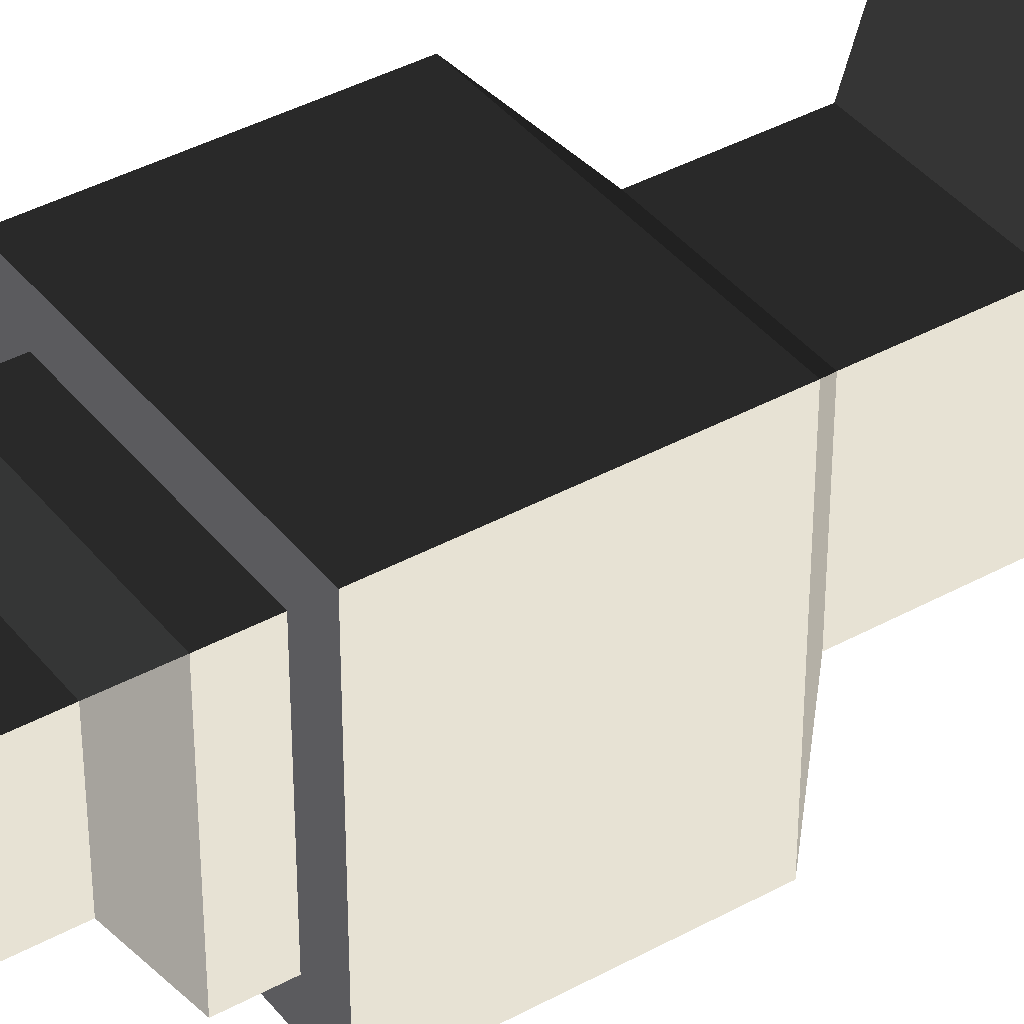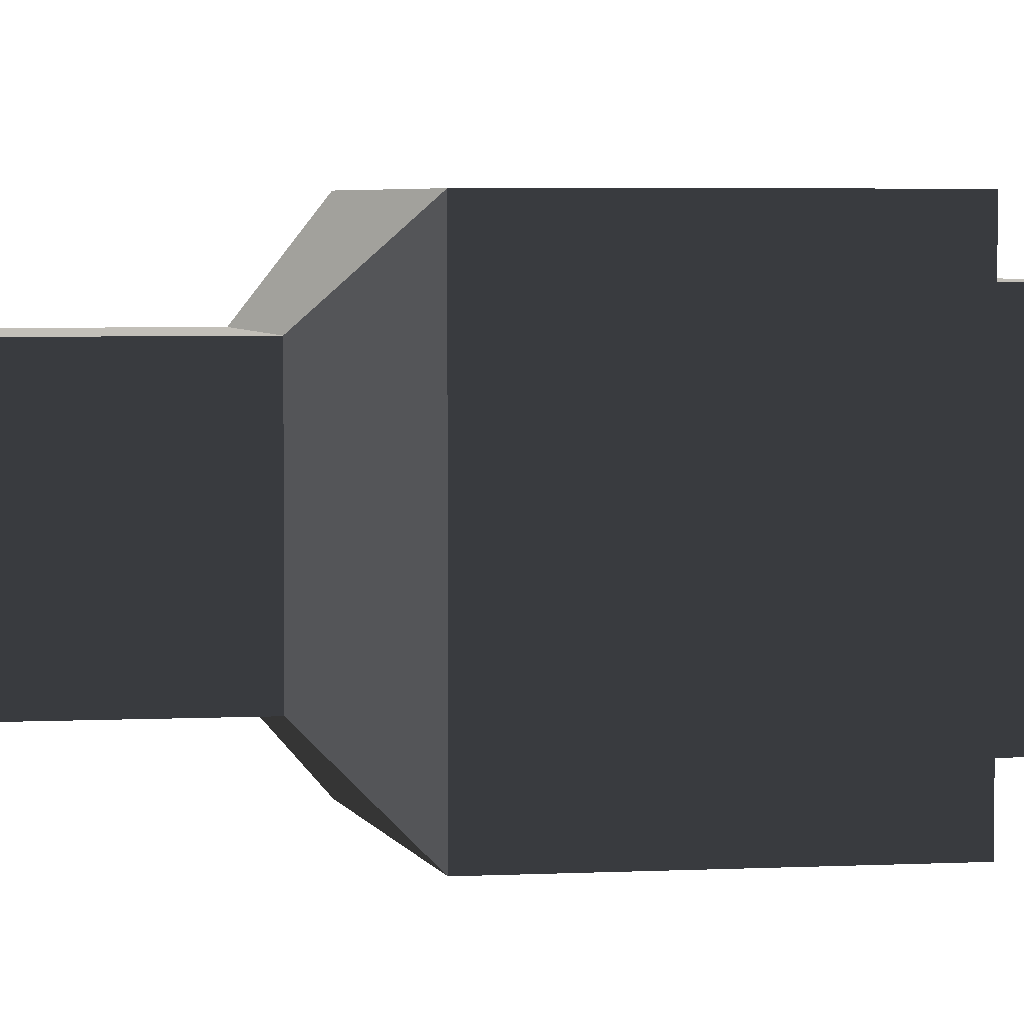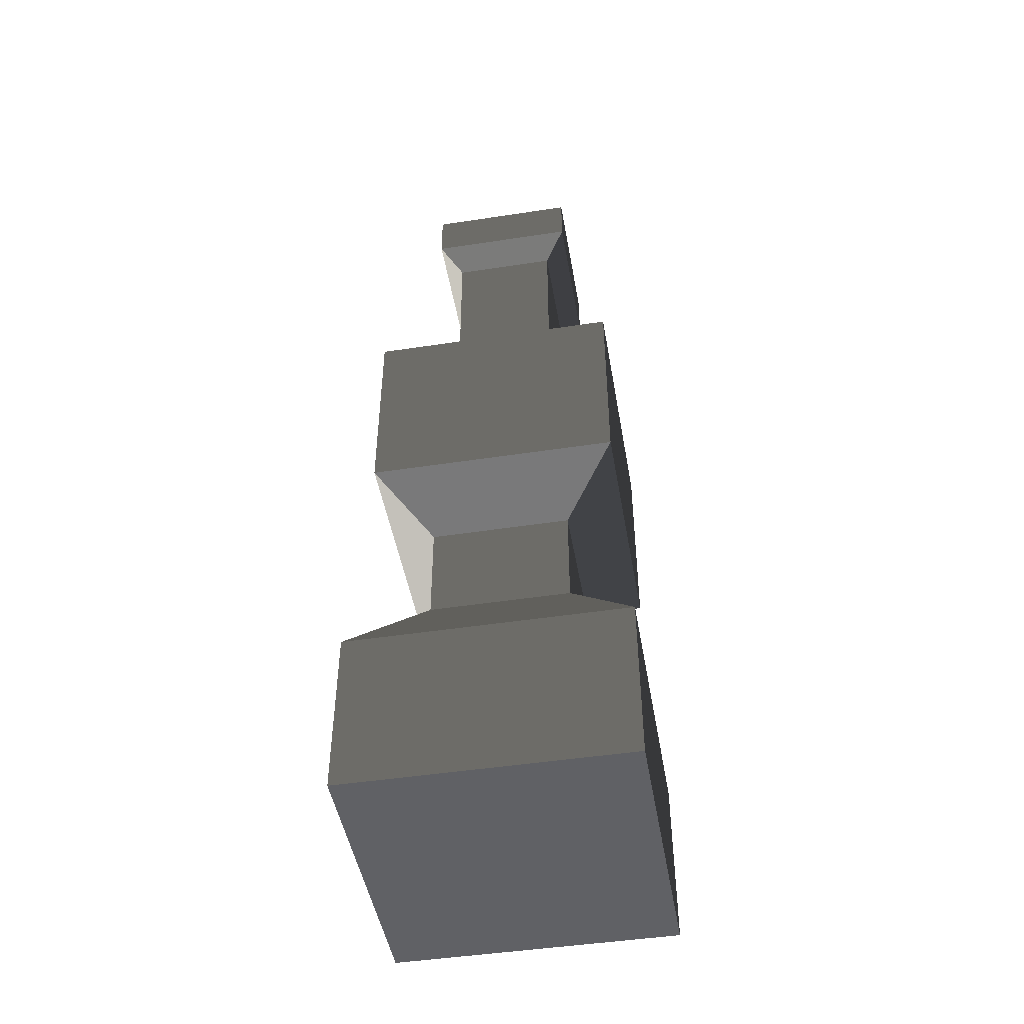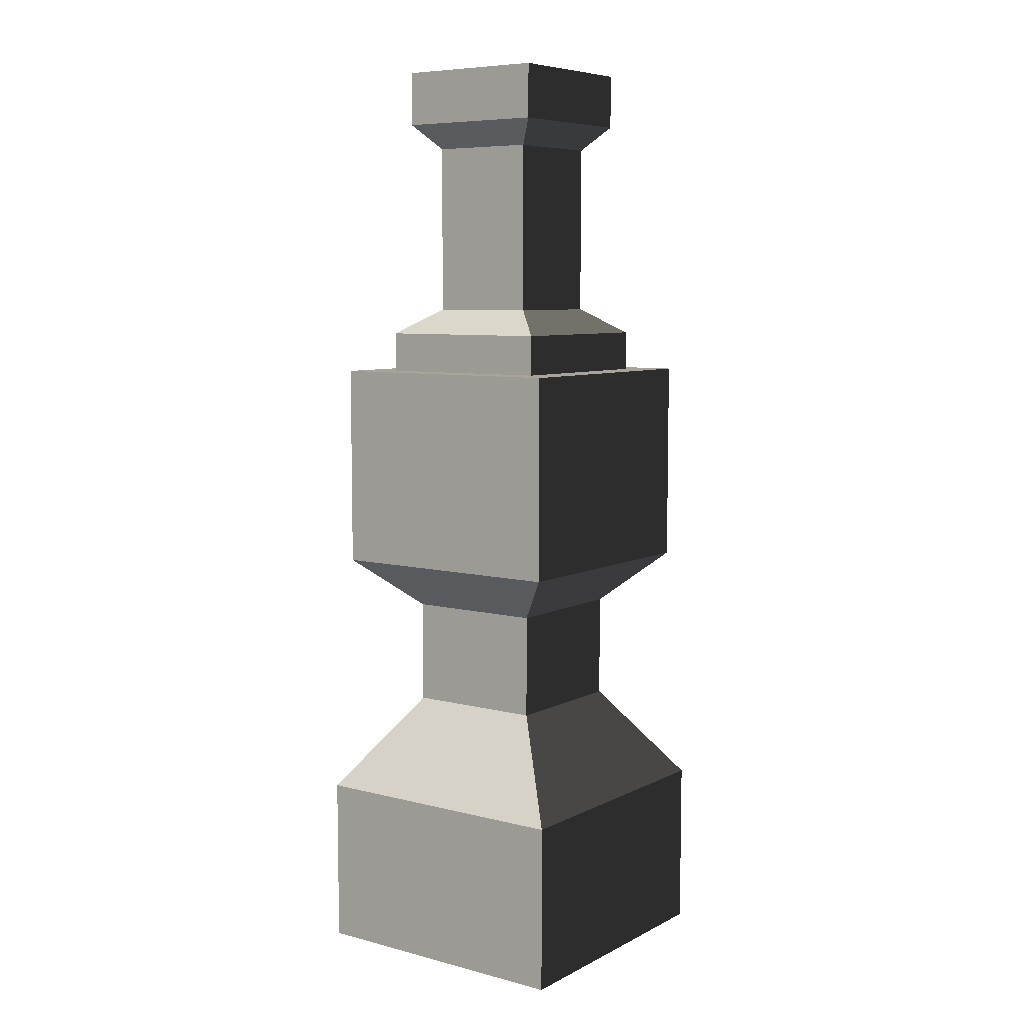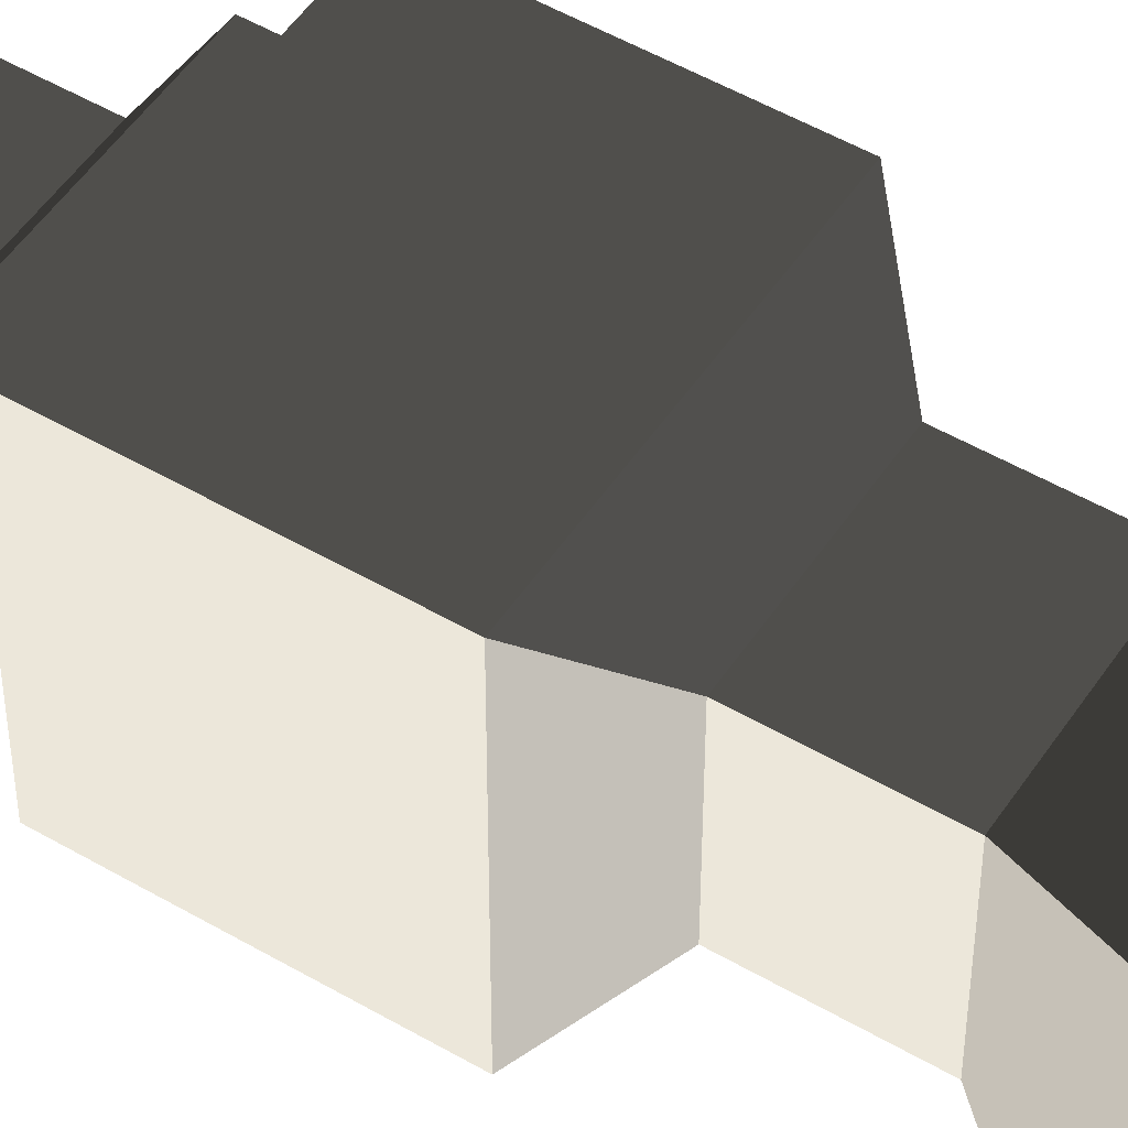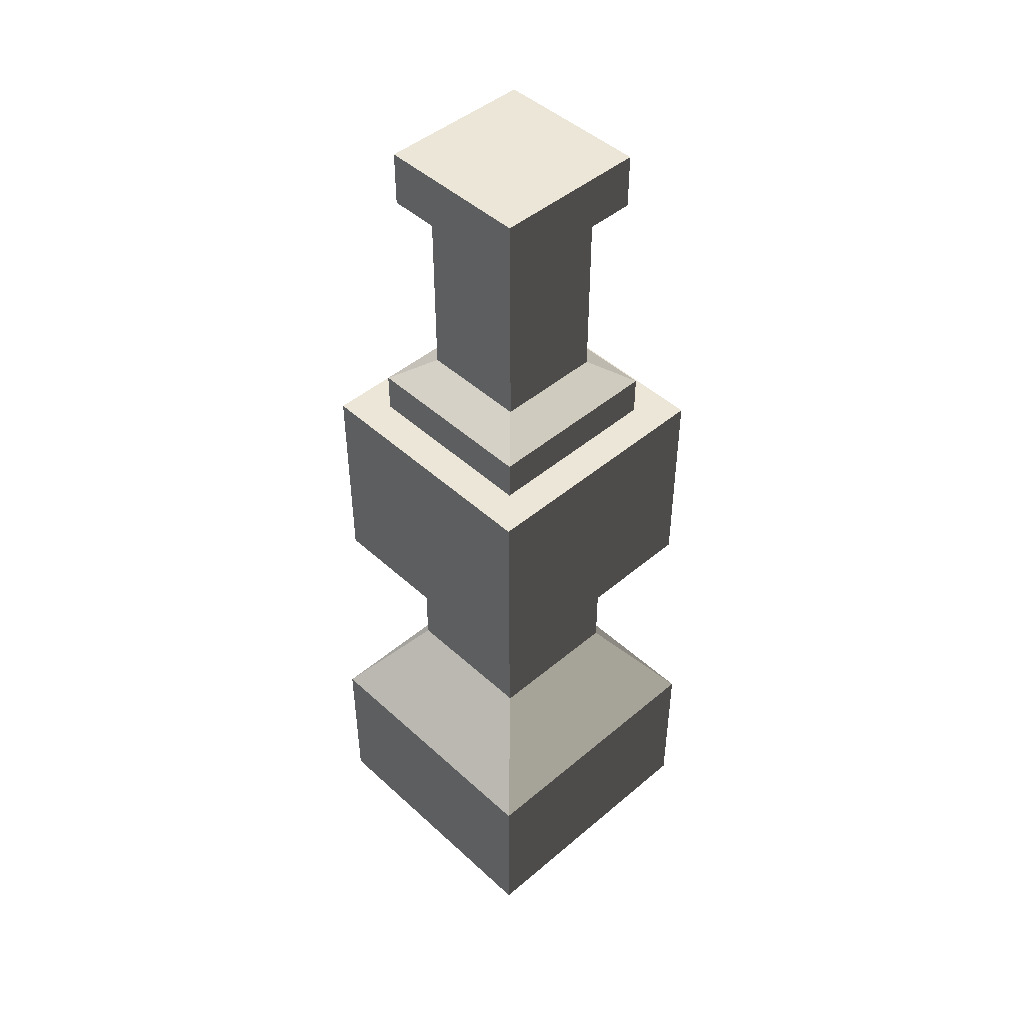
<metadata>
{"format":"obj","ext":"obj","renderer":"f3d","projection":"perspective","resolution":1024,"background":"white","views":[{"elev":39.7,"azim":-124.3,"up":"+Z"},{"elev":3.4,"azim":78.4,"up":"+Z"},{"elev":-47.2,"azim":-80.2,"up":"+Y"},{"elev":7.3,"azim":36.1,"up":"+Y"},{"elev":50.9,"azim":-57.5,"up":"+Z"},{"elev":46.4,"azim":46.1,"up":"+Y"}]}
</metadata>
<code>
v -0.618 0 0.618
v -0.618 0.7584 0.618
v 0.618 0.7584 0.618
v 0.618 0 0.618
v -0.3402 4.204 0.3402
v -0.3402 4.204 -0.3402
v 0.3402 4.204 -0.3402
v 0.3402 4.204 0.3402
v -0.618 0.7584 -0.618
v -0.618 0 -0.618
v 0.618 0 -0.618
v 0.618 0.7584 -0.618
v -0.618 0 -0.618
v -0.618 0 0.618
v 0.618 0 0.618
v 0.618 0 -0.618
v 0.618 0 0.618
v 0.618 0.7584 0.618
v 0.618 0.7584 -0.618
v 0.618 0 -0.618
v -0.618 0 -0.618
v -0.618 0.7584 -0.618
v -0.618 0.7584 0.618
v -0.618 0 0.618
v -0.3139 1.185 0.3139
v -0.3139 1.654 0.3139
v 0.3139 1.654 0.3139
v 0.3139 1.185 0.3139
v -0.3139 1.185 -0.3139
v -0.3139 1.654 -0.3139
v -0.3139 1.654 0.3139
v -0.3139 1.185 0.3139
v -0.3139 1.654 -0.3139
v -0.3139 1.185 -0.3139
v 0.3139 1.185 -0.3139
v 0.3139 1.654 -0.3139
v 0.3139 1.185 0.3139
v 0.3139 1.654 0.3139
v 0.3139 1.654 -0.3139
v 0.3139 1.185 -0.3139
v -0.5547 2.801 0.5547
v -0.3998 2.801 0.3998
v 0.3998 2.801 0.3998
v 0.5547 2.801 0.5547
v -0.5547 2.801 -0.5547
v -0.3998 2.801 -0.3998
v 0.5547 2.801 -0.5547
v 0.3998 2.801 -0.3998
v -0.3998 2.801 0.3998
v -0.3998 2.98 0.3998
v 0.3998 2.98 0.3998
v 0.3998 2.801 0.3998
v -0.3998 2.801 -0.3998
v -0.3998 2.98 -0.3998
v -0.3998 2.98 0.3998
v -0.3998 2.801 0.3998
v -0.3998 2.98 -0.3998
v -0.3998 2.801 -0.3998
v 0.3998 2.801 -0.3998
v 0.3998 2.98 -0.3998
v 0.3998 2.801 0.3998
v 0.3998 2.98 0.3998
v 0.3998 2.98 -0.3998
v 0.3998 2.801 -0.3998
v -0.2386 3.093 0.2386
v -0.2386 3.852 0.2386
v 0.2386 3.852 0.2386
v 0.2386 3.093 0.2386
v -0.2386 3.093 -0.2386
v -0.2386 3.852 -0.2386
v -0.2386 3.852 0.2386
v -0.2386 3.093 0.2386
v -0.2386 3.852 -0.2386
v -0.2386 3.093 -0.2386
v 0.2386 3.093 -0.2386
v 0.2386 3.852 -0.2386
v 0.2386 3.093 0.2386
v 0.2386 3.852 0.2386
v 0.2386 3.852 -0.2386
v 0.2386 3.093 -0.2386
v -0.3402 3.963 0.3402
v -0.3402 4.204 0.3402
v 0.3402 4.204 0.3402
v 0.3402 3.963 0.3402
v -0.3402 3.963 -0.3402
v -0.3402 4.204 -0.3402
v -0.3402 4.204 0.3402
v -0.3402 3.963 0.3402
v -0.3402 4.204 -0.3402
v -0.3402 3.963 -0.3402
v 0.3402 3.963 -0.3402
v 0.3402 4.204 -0.3402
v 0.3402 3.963 0.3402
v 0.3402 4.204 0.3402
v 0.3402 4.204 -0.3402
v 0.3402 3.963 -0.3402
v -0.618 0.7584 -0.618
v -0.3139 1.185 -0.3139
v -0.3139 1.185 0.3139
v -0.618 0.7584 0.618
v -0.618 0.7584 0.618
v -0.3139 1.185 0.3139
v 0.3139 1.185 0.3139
v 0.618 0.7584 0.618
v 0.618 0.7584 0.618
v 0.3139 1.185 0.3139
v 0.3139 1.185 -0.3139
v 0.618 0.7584 -0.618
v -0.3139 1.185 -0.3139
v -0.618 0.7584 -0.618
v 0.618 0.7584 -0.618
v 0.3139 1.185 -0.3139
v -0.3139 1.654 0.3139
v -0.5547 1.883 0.5547
v 0.5547 1.883 0.5547
v 0.3139 1.654 0.3139
v -0.3139 1.654 -0.3139
v -0.5547 1.883 -0.5547
v -0.5547 1.883 0.5547
v -0.3139 1.654 0.3139
v -0.5547 1.883 -0.5547
v -0.3139 1.654 -0.3139
v 0.3139 1.654 -0.3139
v 0.5547 1.883 -0.5547
v 0.3139 1.654 0.3139
v 0.5547 1.883 0.5547
v 0.5547 1.883 -0.5547
v 0.3139 1.654 -0.3139
v -0.3998 2.98 -0.3998
v -0.2386 3.093 -0.2386
v -0.2386 3.093 0.2386
v -0.3998 2.98 0.3998
v -0.3998 2.98 0.3998
v -0.2386 3.093 0.2386
v 0.2386 3.093 0.2386
v 0.3998 2.98 0.3998
v 0.3998 2.98 0.3998
v 0.2386 3.093 0.2386
v 0.2386 3.093 -0.2386
v 0.3998 2.98 -0.3998
v -0.2386 3.093 -0.2386
v -0.3998 2.98 -0.3998
v 0.3998 2.98 -0.3998
v 0.2386 3.093 -0.2386
v -0.2386 3.852 0.2386
v -0.3402 3.963 0.3402
v 0.3402 3.963 0.3402
v 0.2386 3.852 0.2386
v -0.2386 3.852 -0.2386
v -0.3402 3.963 -0.3402
v -0.3402 3.963 0.3402
v -0.2386 3.852 0.2386
v -0.3402 3.963 -0.3402
v -0.2386 3.852 -0.2386
v 0.2386 3.852 -0.2386
v 0.3402 3.963 -0.3402
v 0.2386 3.852 0.2386
v 0.3402 3.963 0.3402
v 0.3402 3.963 -0.3402
v 0.2386 3.852 -0.2386
v -0.5547 1.883 -0.5547
v -0.5547 2.801 -0.5547
v -0.5547 2.801 0.5547
v -0.5547 1.883 0.5547
v -0.5547 1.883 0.5547
v -0.5547 2.801 0.5547
v 0.5547 2.801 0.5547
v 0.5547 1.883 0.5547
v 0.5547 1.883 0.5547
v 0.5547 2.801 0.5547
v 0.5547 2.801 -0.5547
v 0.5547 1.883 -0.5547
v -0.5547 2.801 -0.5547
v -0.5547 1.883 -0.5547
v 0.5547 1.883 -0.5547
v 0.5547 2.801 -0.5547
g SD_Env_Railing_Stone_Pillar_03_2483_17
f 1 3 2
f 1 4 3
f 5 7 6
f 5 8 7
f 9 11 10
f 9 12 11
f 13 15 14
f 13 16 15
f 17 19 18
f 17 20 19
f 21 23 22
f 21 24 23
f 25 27 26
f 25 28 27
f 29 31 30
f 29 32 31
f 33 35 34
f 33 36 35
f 37 39 38
f 37 40 39
f 41 43 42
f 41 44 43
f 45 41 42
f 45 42 46
f 46 47 45
f 46 48 47
f 44 48 43
f 44 47 48
f 49 51 50
f 49 52 51
f 53 55 54
f 53 56 55
f 57 59 58
f 57 60 59
f 61 63 62
f 61 64 63
f 65 67 66
f 65 68 67
f 69 71 70
f 69 72 71
f 73 75 74
f 73 76 75
f 77 79 78
f 77 80 79
f 81 83 82
f 81 84 83
f 85 87 86
f 85 88 87
f 89 91 90
f 89 92 91
f 93 95 94
f 93 96 95
f 97 99 98
f 97 100 99
f 101 103 102
f 101 104 103
f 105 107 106
f 105 108 107
f 109 111 110
f 109 112 111
f 113 115 114
f 113 116 115
f 117 119 118
f 117 120 119
f 121 123 122
f 121 124 123
f 125 127 126
f 125 128 127
f 129 131 130
f 129 132 131
f 133 135 134
f 133 136 135
f 137 139 138
f 137 140 139
f 141 143 142
f 141 144 143
f 145 147 146
f 145 148 147
f 149 151 150
f 149 152 151
f 153 155 154
f 153 156 155
f 157 159 158
f 157 160 159
f 161 163 162
f 161 164 163
f 165 167 166
f 165 168 167
f 169 171 170
f 169 172 171
f 173 175 174
f 173 176 175

</code>
